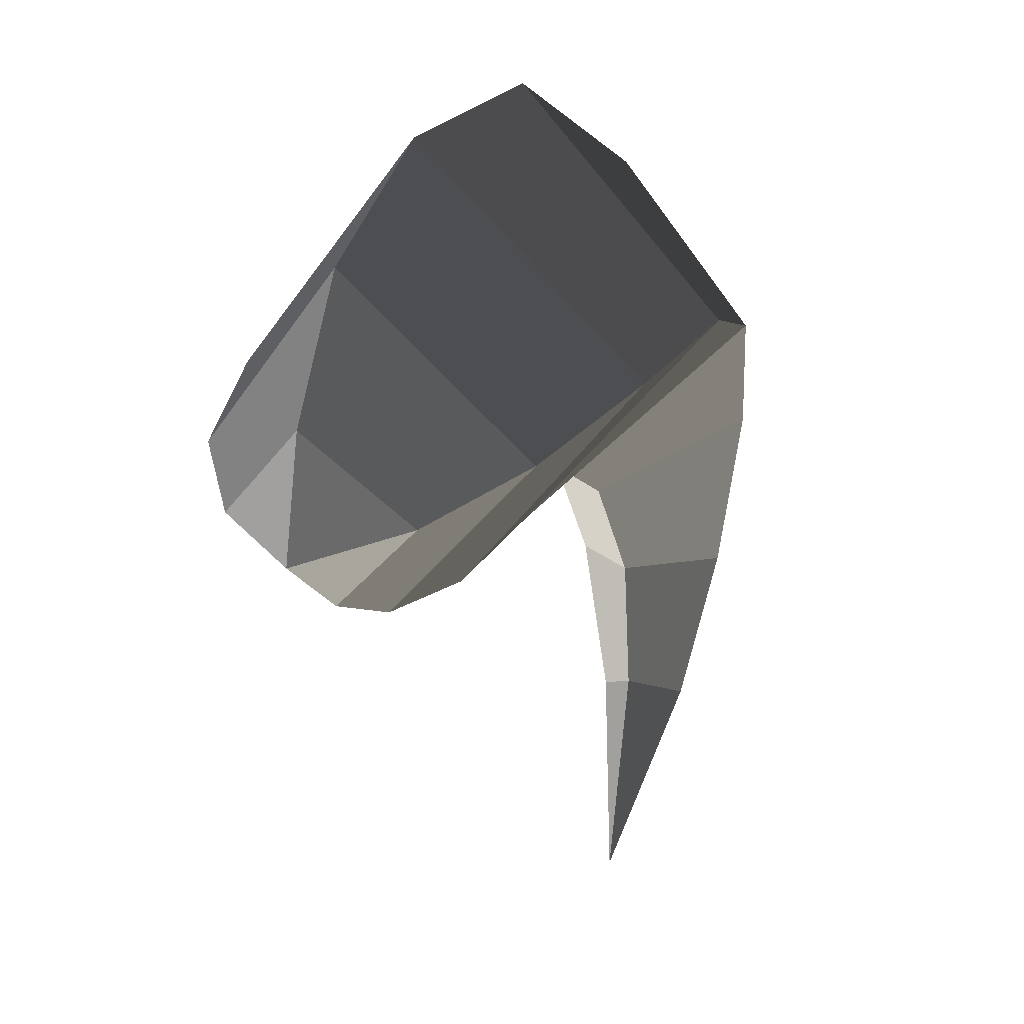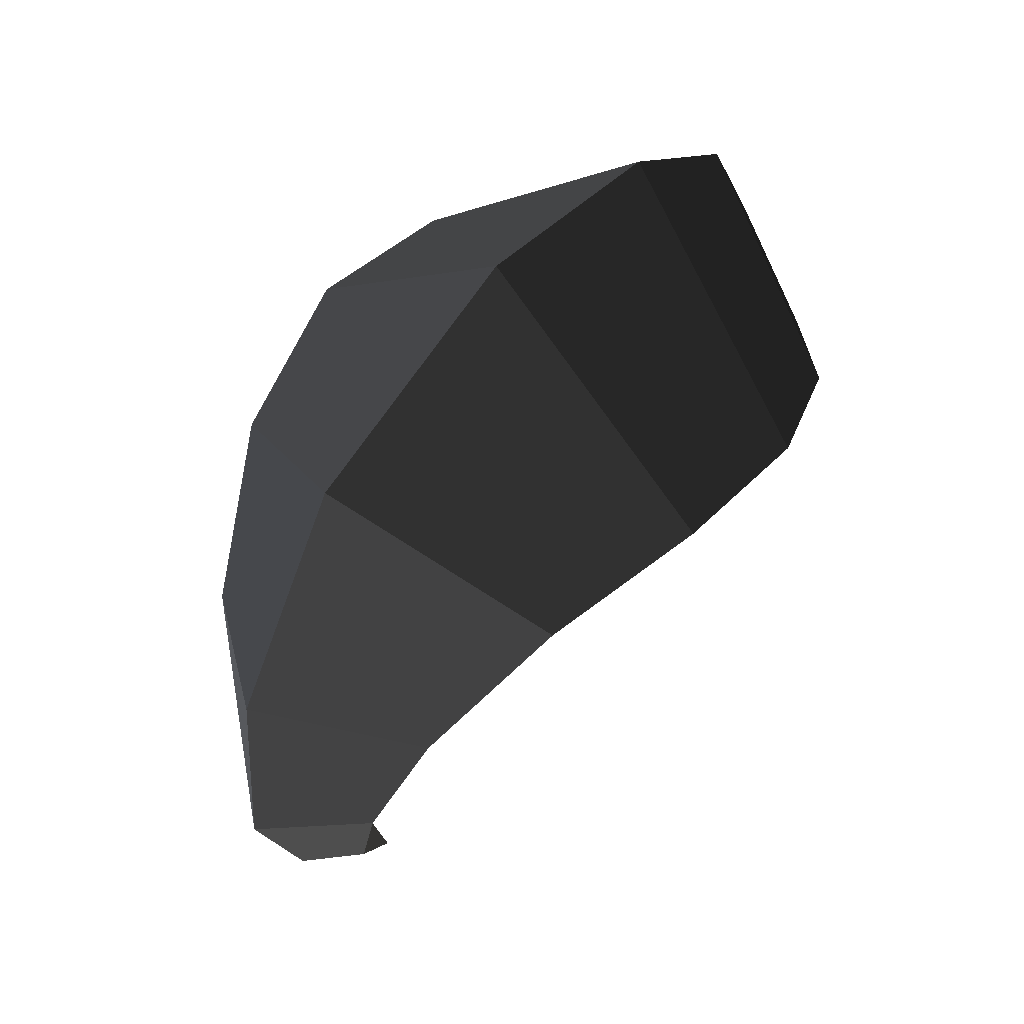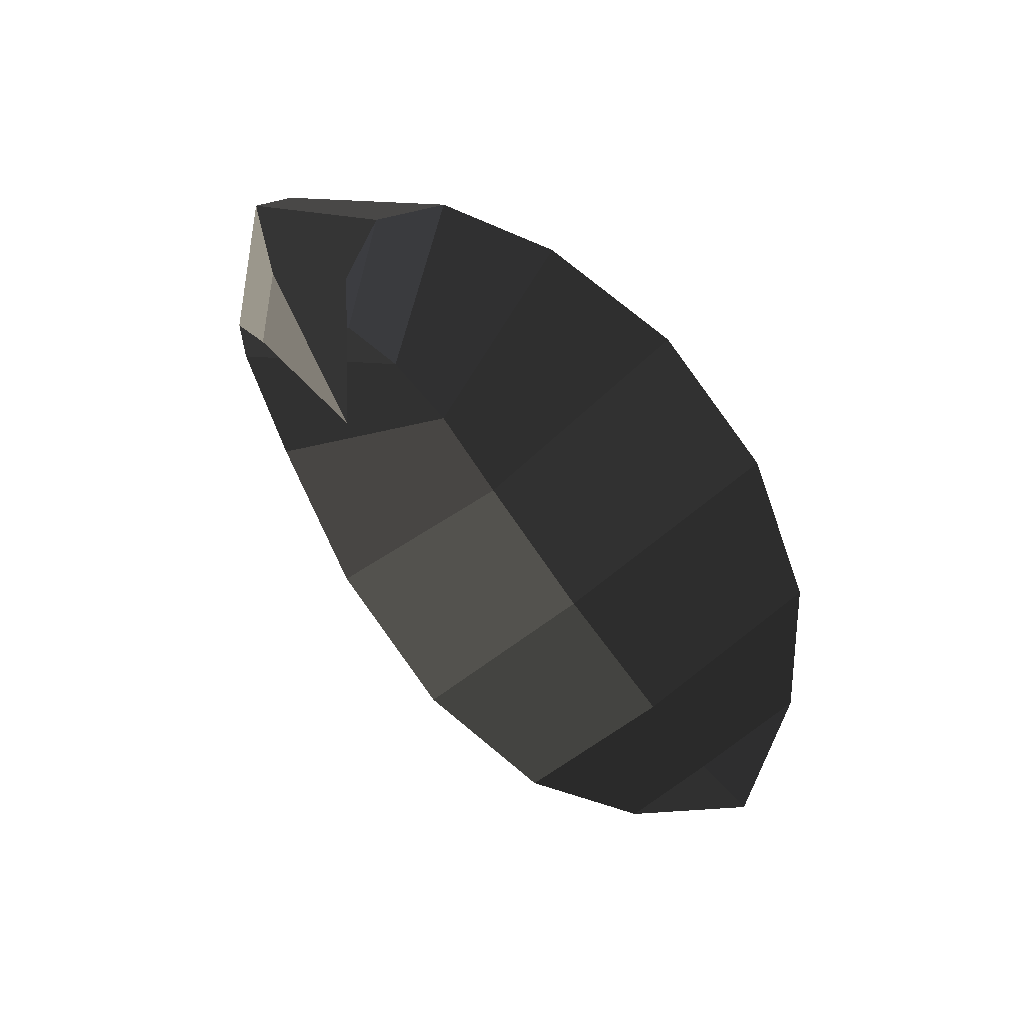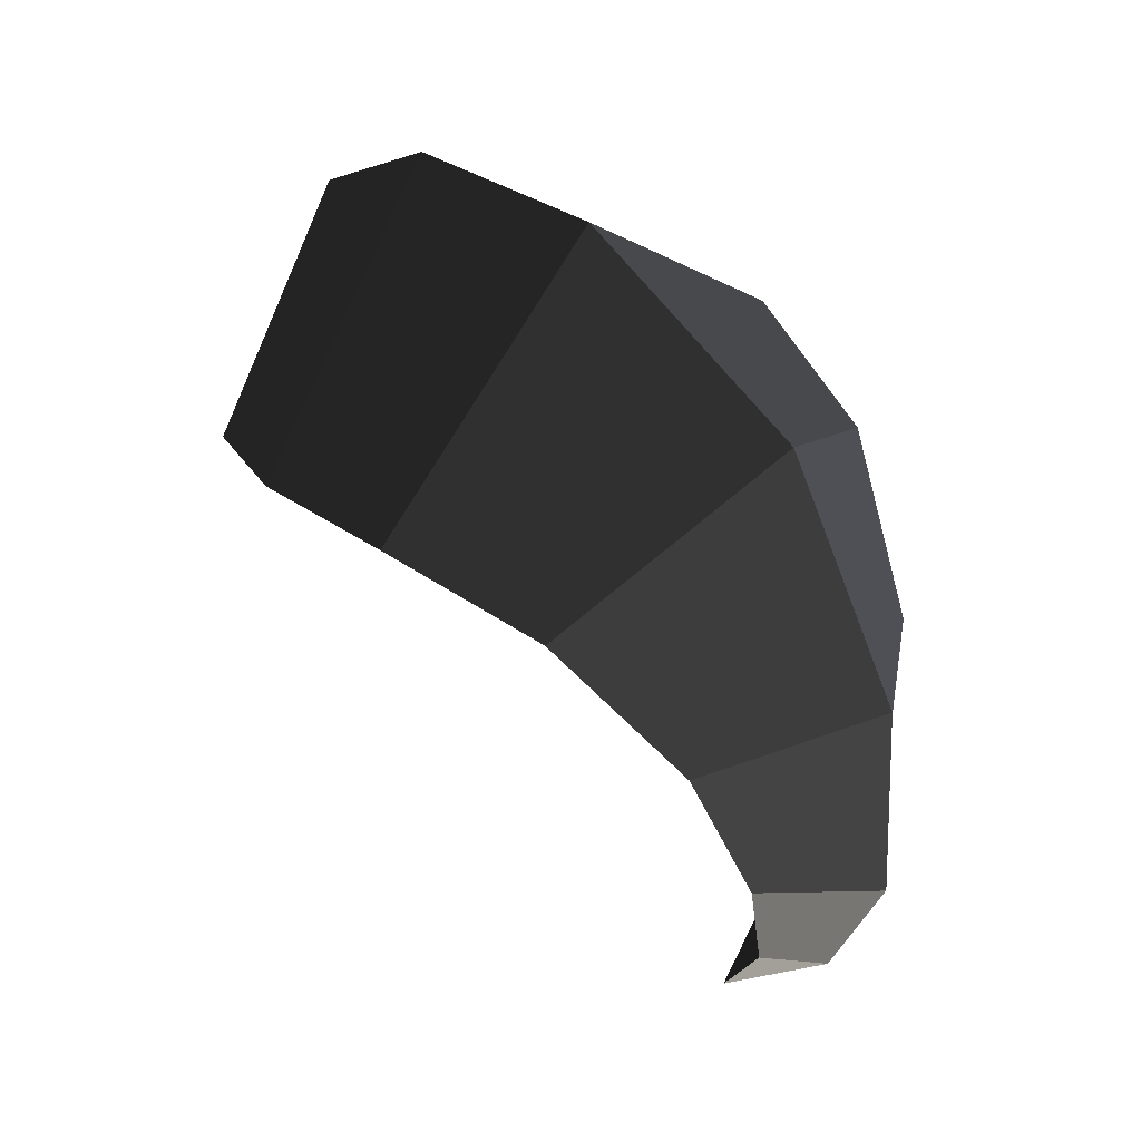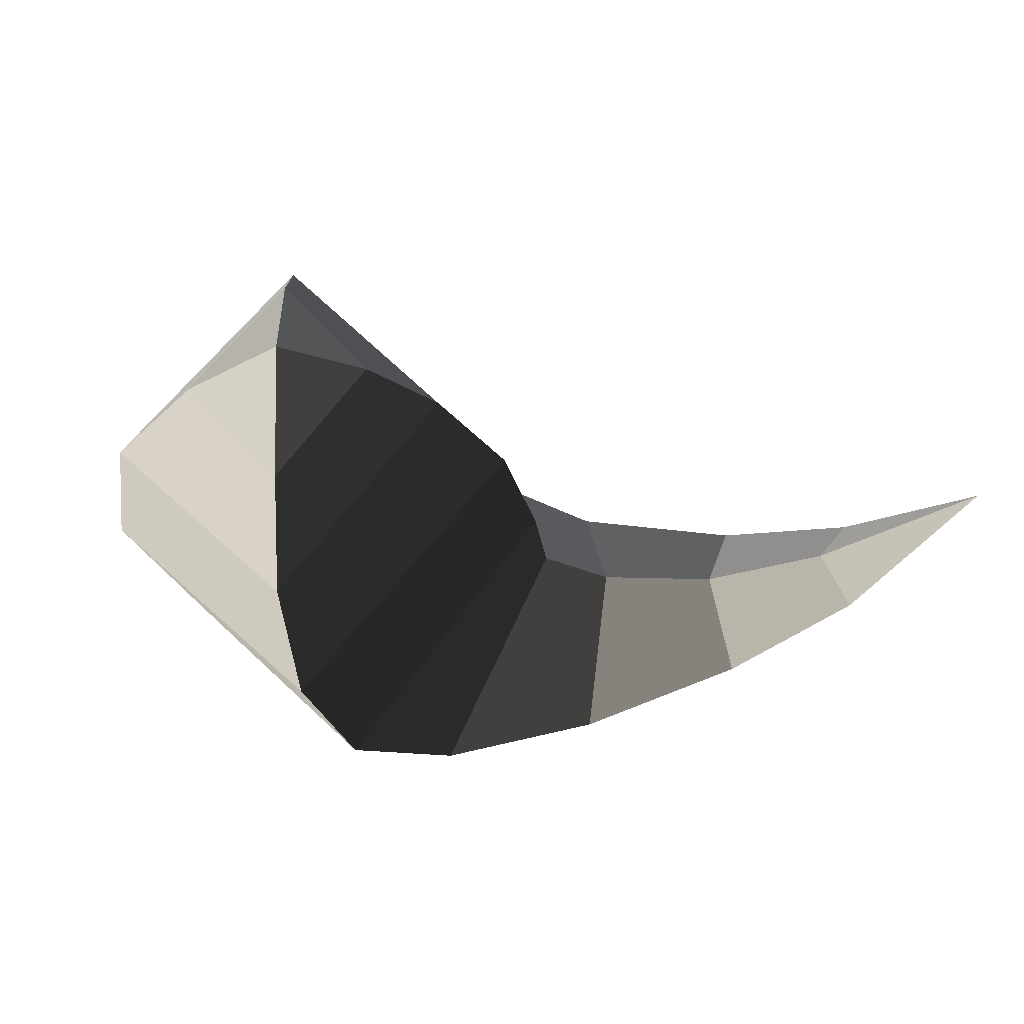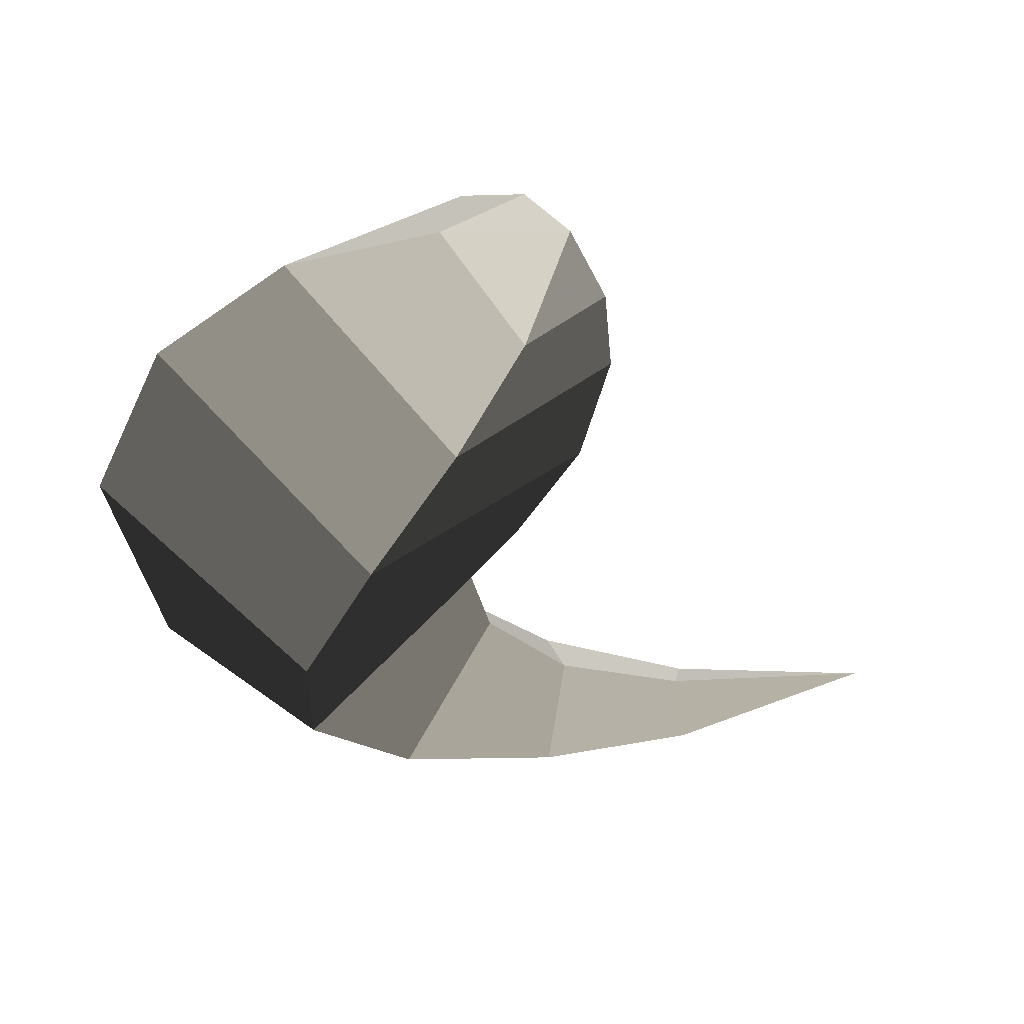
<metadata>
{"format":"obj","ext":"obj","renderer":"f3d","projection":"perspective","resolution":1024,"background":"white","views":[{"elev":8.9,"azim":-60.7,"up":"+Y"},{"elev":58.3,"azim":128.8,"up":"+Y"},{"elev":-76.5,"azim":127.3,"up":"+Y"},{"elev":48.2,"azim":47.4,"up":"+Y"},{"elev":-26.8,"azim":-58.0,"up":"+Z"},{"elev":-40.5,"azim":-98.4,"up":"+Z"}]}
</metadata>
<code>
v 1.036 -0.7189 0
v 1.109 -0.3877 0
v 1.172 -0.4119 -0.0795
v 1.172 -0.4119 -0.0795
v 1.242 -0.4294 0
v 1.242 -0.4294 0
v 1.172 -0.4119 0.0779
v 1.172 -0.4119 0.0779
v 1.109 -0.3877 0
v 1.109 -0.3877 0
v 1.091 -0.1714 0
v 1.198 -0.1569 0.1382
v 1.329 -0.1457 0
v 1.242 -0.4294 0
v 1.198 -0.1569 -0.1382
v 1.172 -0.4119 -0.0795
v 1.091 -0.1714 0
v 1.109 -0.3877 0
v 1.134 0.1129 -0.2131
v 0.9824 -0.0142 0
v 1.134 0.1129 0.2131
v 1.198 -0.1569 0.1382
v 1.296 0.2282 0
v 1.329 -0.1457 0
v 1.134 0.1129 -0.2131
v 1.198 -0.1569 -0.1382
v 1.083 0.5706 0
v 0.9417 0.2976 -0.3003
v 1.134 0.1129 0.2131
v 0.9417 0.2976 0.3003
v 0.9824 -0.0142 0
v 0.855 0.0374 0
v 1.134 0.1129 -0.2131
v 0.9417 0.2976 -0.3003
v 0.6843 0.3263 -0.3667
v 0.7162 -0.0245 0
v 0.6843 0.3263 0.3667
v 0.9417 0.2976 0.3003
v 0.7002 0.7022 0
v 1.083 0.5706 0
v 0.6843 0.3263 -0.3667
v 0.9417 0.2976 -0.3003
v 0.359 0.614 0
v 0.422 0.2479 -0.3649
v 0.6843 0.3263 0.3667
v 0.422 0.2479 0.3649
v 0.7162 -0.0245 0
v 0.4957 -0.0993 0
v 0.6843 0.3263 -0.3667
v 0.422 0.2479 -0.3649
v 0.2129 0.1428 -0.2929
v 0.2757 -0.1126 0
v 0.2129 0.1428 0.2929
v 0.422 0.2479 0.3649
v 0.1355 0.4259 0
v 0.359 0.614 0
v 0.2129 0.1428 -0.2929
v 0.422 0.2479 -0.3649
v 0.0315 0.1967 0
v 0.0855 0.0573 -0.1692
v -0 0 0
v -0 0 0
v 0.1285 -0.0774 0
v 0.1285 -0.0774 0
v 0.0855 0.0573 0.1692
v 0.0855 0.0573 0.1692
v 0.0315 0.1967 0
v 0.0315 0.1967 0
v 0.1355 0.4259 0
v 0.2129 0.1428 0.2929
v 0.2757 -0.1126 0
v 0.1285 -0.0774 0
v 0.2129 0.1428 -0.2929
v 0.0855 0.0573 -0.1692
g Group_001
f 1 2 3
f 1 3 5
f 1 5 7
f 1 7 9
f 9 7 12 11
f 12 7 14 13
f 13 14 16 15
f 15 16 18 17
f 15 17 20 19
f 20 17 22 21
f 21 22 24 23
f 23 24 26 25
f 23 25 28 27
f 23 27 30 29
f 29 30 32 31
f 31 32 34 33
f 34 32 36 35
f 36 32 38 37
f 37 38 40 39
f 39 40 42 41
f 39 41 44 43
f 39 43 46 45
f 45 46 48 47
f 47 48 50 49
f 50 48 52 51
f 52 48 54 53
f 53 54 56 55
f 55 56 58 57
f 55 57 60 59
f 59 60 61
f 61 60 63
f 61 63 65
f 61 65 67
f 67 65 70 69
f 70 65 72 71
f 71 72 74 73

</code>
